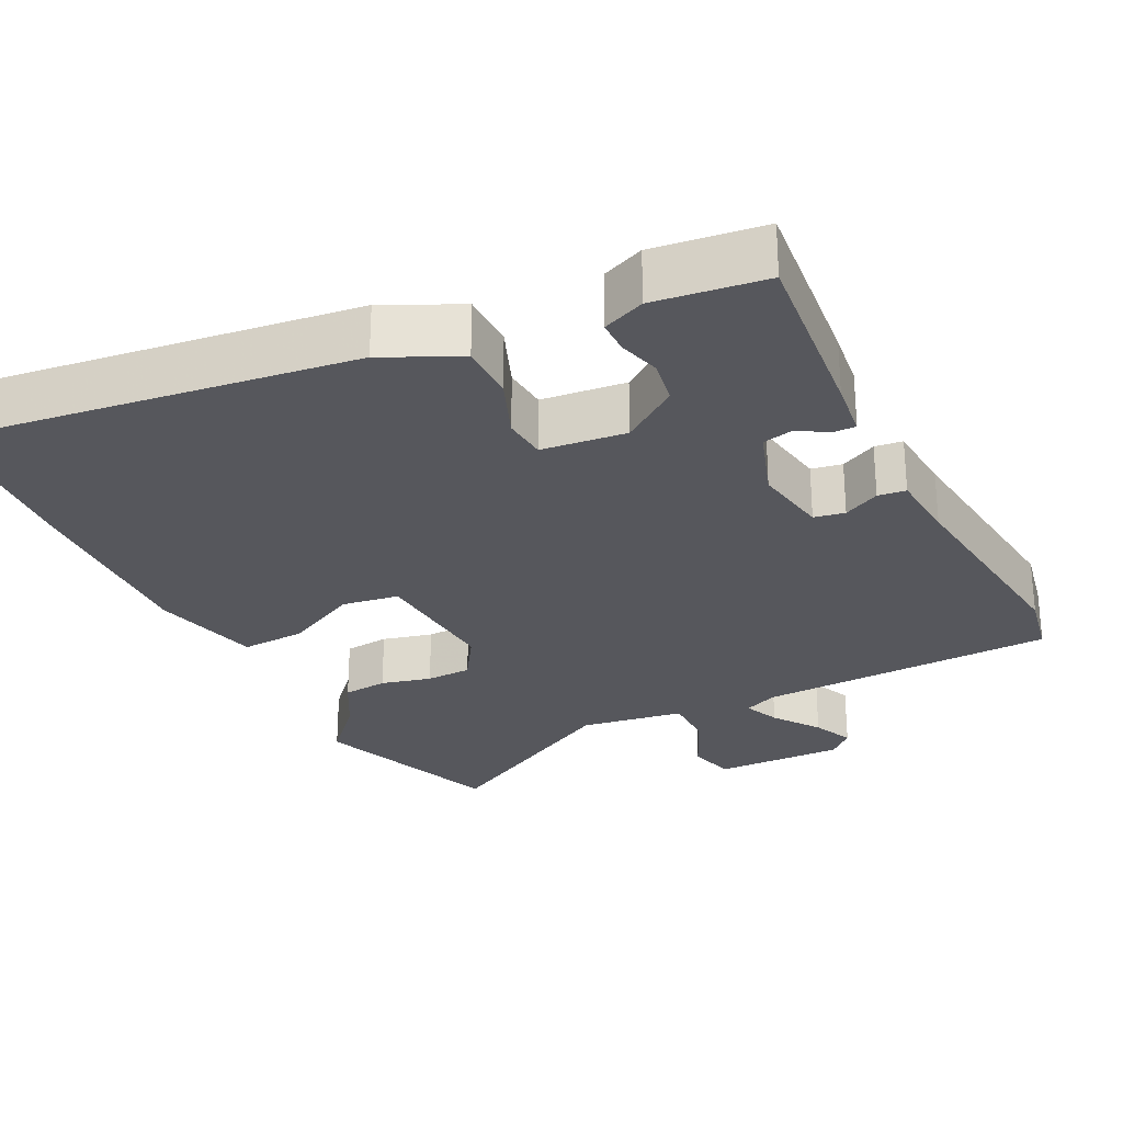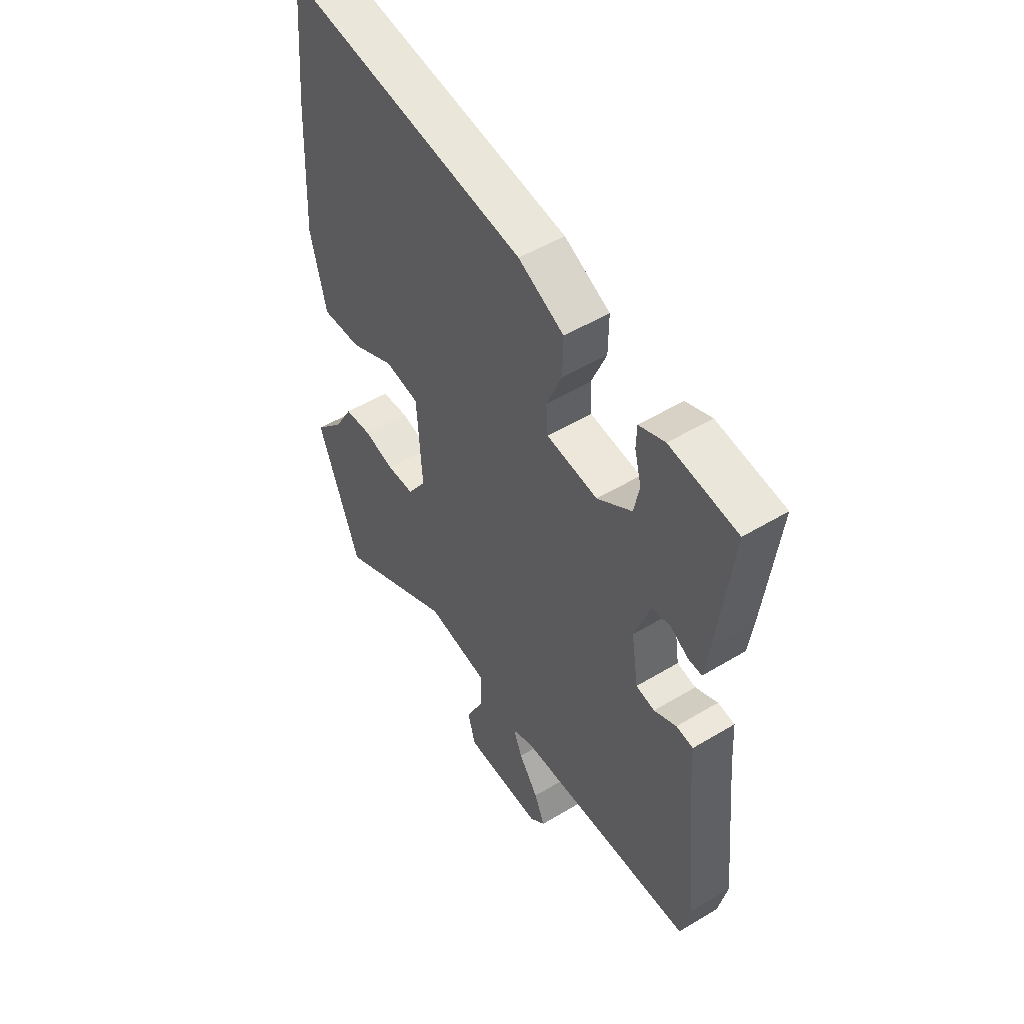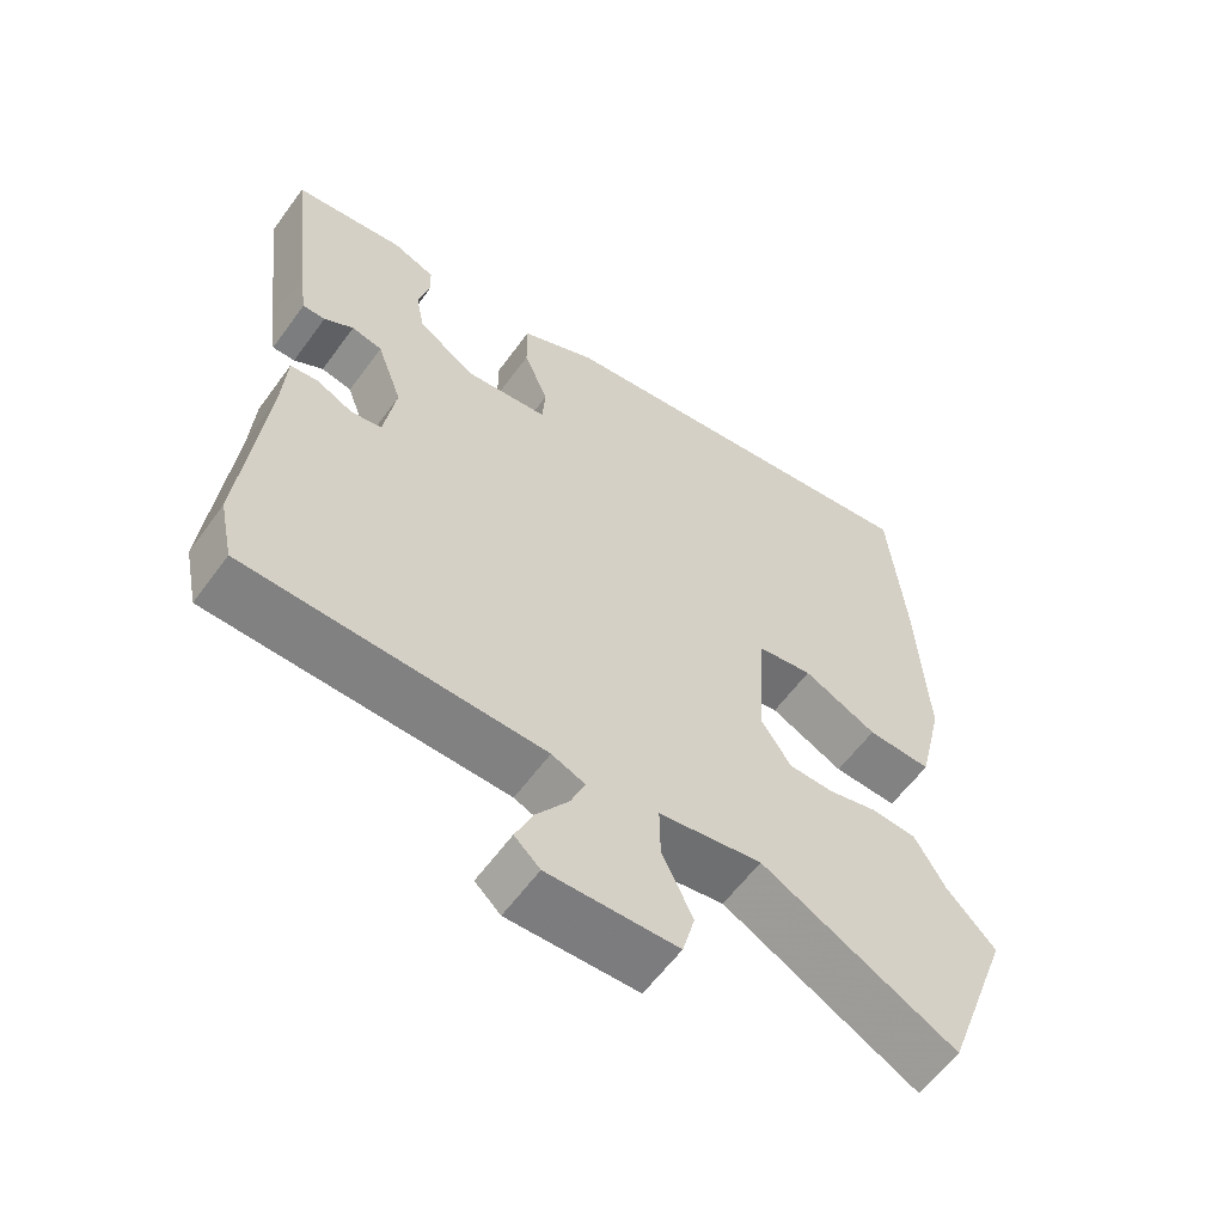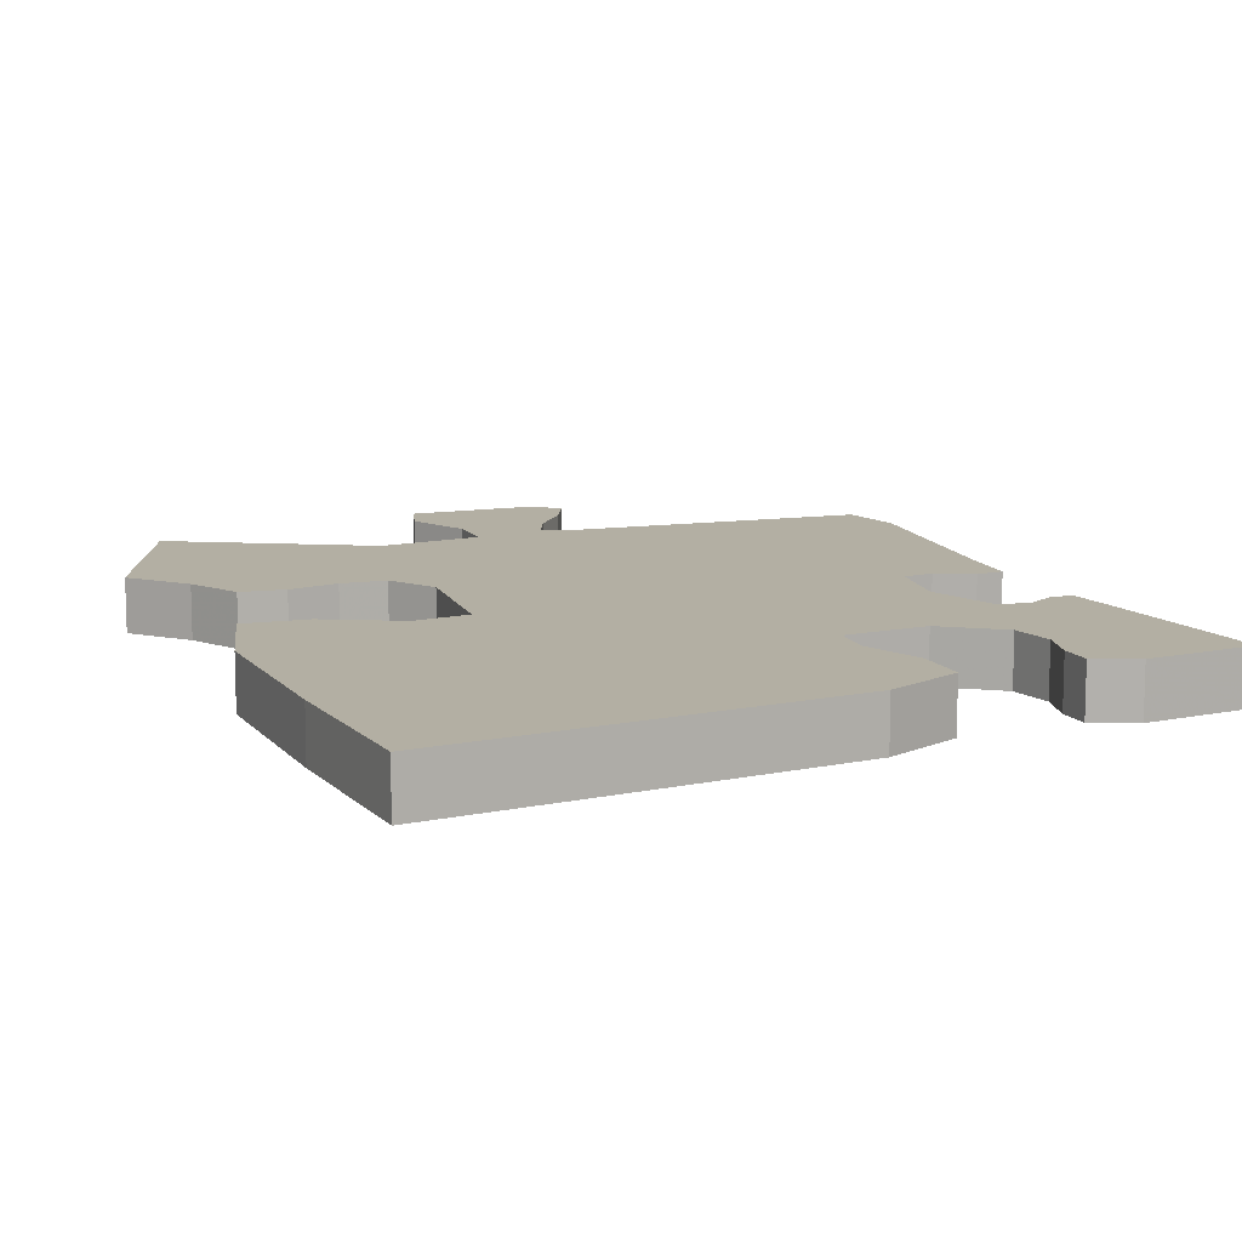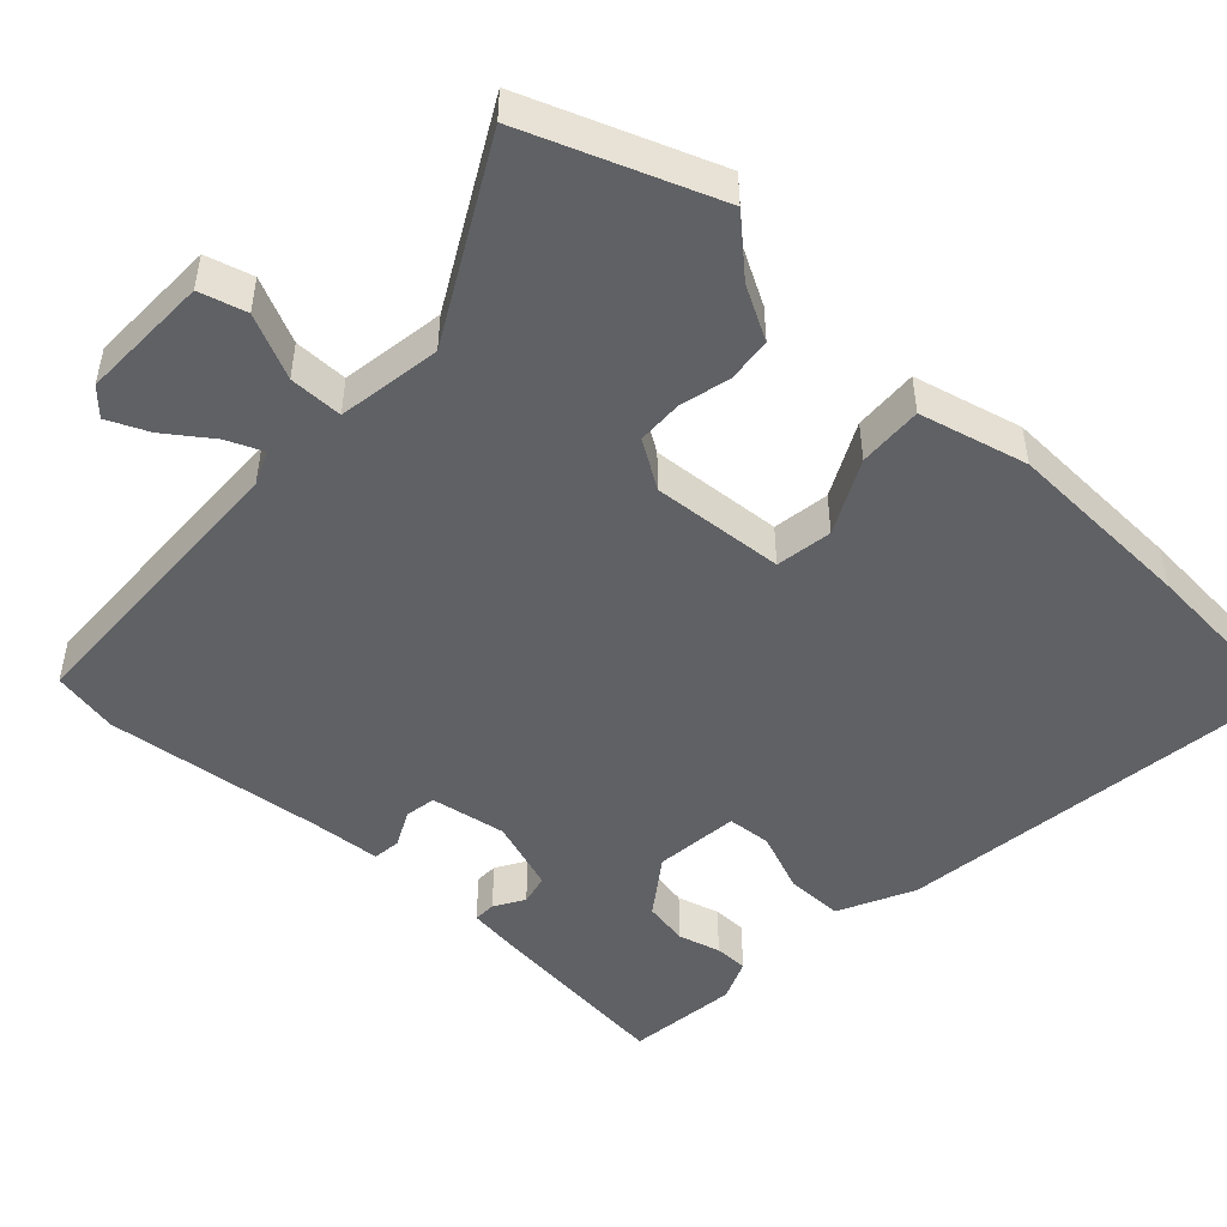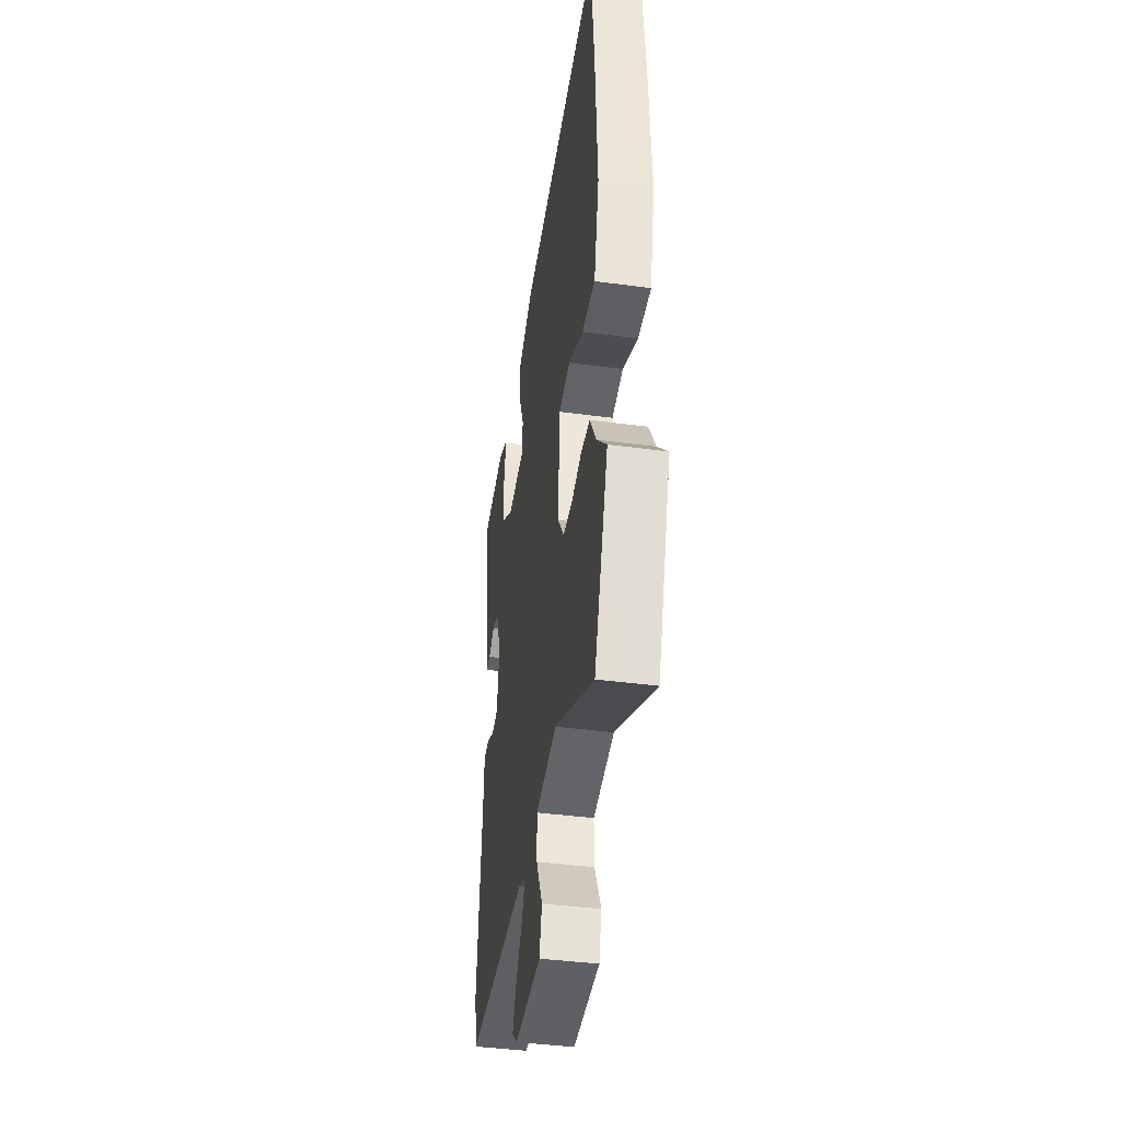
<metadata>
{"format":"obj","ext":"obj","renderer":"f3d","projection":"perspective","resolution":1024,"background":"white","views":[{"elev":-27.5,"azim":27.4,"up":"+Y"},{"elev":51.1,"azim":56.7,"up":"+Z"},{"elev":-59.9,"azim":144.1,"up":"+Z"},{"elev":11.1,"azim":-20.3,"up":"+Y"},{"elev":-48.7,"azim":-132.1,"up":"+Y"},{"elev":-41.6,"azim":-99.2,"up":"+Z"}]}
</metadata>
<code>
v 0.526 0.07 0.485
v 0.496 0.07 0.232
v 0.485 0.07 0.154
v 0.454 0.07 0.155
v 0.414 0.07 0.18
v 0.372 0.07 0.171
v 0.337 0.07 0.073
v 0.353 0.07 -0.03
v 0.395 0.07 -0.038
v 0.445 0.07 -0.014
v 0.483 0.07 -0.019
v 0.489 0.07 -0.115
v 0.519 0.07 -0.412
v 0.5 0.07 -0.502
v 0.093 0.07 -0.51
v 0.047 0.07 -0.529
v 0.067 0.07 -0.578
v 0.111 0.07 -0.641
v 0.135 0.07 -0.697
v 0.1 0.07 -0.729
v -0.077 0.07 -0.723
v -0.094 0.07 -0.659
v -0.052 0.07 -0.572
v -0.051 0.07 -0.499
v -0.192 0.07 -0.475
v -0.458 0.07 -0.615
v -0.552 0.07 -0.357
v -0.485 0.07 -0.285
v -0.444 0.07 -0.213
v -0.383 0.07 -0.208
v -0.315 0.07 -0.226
v -0.253 0.07 -0.225
v -0.211 0.07 -0.161
v -0.222 0.07 0.02
v -0.299 0.07 0.033
v -0.4 0.07 -0.016
v -0.488 0.07 -0.019
v -0.523 0.07 0.129
v -0.51 0.07 0.388
v -0.489 0.07 0.627
v 0.055 0.07 0.549
v 0.157 0.07 0.498
v 0.156 0.07 0.42
v 0.122 0.07 0.338
v 0.126 0.07 0.278
v 0.241 0.07 0.264
v 0.319 0.07 0.318
v 0.331 0.07 0.379
v 0.316 0.07 0.437
v 0.317 0.07 0.483
v 0.375 0.07 0.506
v 0.526 0 0.485
v 0.496 0 0.232
v 0.485 0 0.154
v 0.454 0 0.155
v 0.414 0 0.18
v 0.372 0 0.171
v 0.337 0 0.073
v 0.353 0 -0.03
v 0.395 0 -0.038
v 0.445 0 -0.014
v 0.483 0 -0.019
v 0.489 0 -0.115
v 0.519 0 -0.412
v 0.5 0 -0.502
v 0.093 0 -0.51
v 0.047 0 -0.529
v 0.067 0 -0.578
v 0.111 0 -0.641
v 0.135 0 -0.697
v 0.1 0 -0.729
v -0.077 0 -0.723
v -0.094 0 -0.659
v -0.052 0 -0.572
v -0.051 0 -0.499
v -0.192 0 -0.475
v -0.458 0 -0.615
v -0.552 0 -0.357
v -0.485 0 -0.285
v -0.444 0 -0.213
v -0.383 0 -0.208
v -0.315 0 -0.226
v -0.253 0 -0.225
v -0.211 0 -0.161
v -0.222 0 0.02
v -0.299 0 0.033
v -0.4 0 -0.016
v -0.488 0 -0.019
v -0.523 0 0.129
v -0.51 0 0.388
v -0.489 0 0.627
v 0.055 0 0.549
v 0.157 0 0.498
v 0.156 0 0.42
v 0.122 0 0.338
v 0.126 0 0.278
v 0.241 0 0.264
v 0.319 0 0.318
v 0.331 0 0.379
v 0.316 0 0.437
v 0.317 0 0.483
v 0.375 0 0.506
f 48 49 50 51
f 47 48 51 1
f 41 42 43 44
f 41 44 45
f 40 41 45
f 39 40 45
f 38 39 45
f 35 36 37 38
f 34 35 38 45
f 33 34 45 46
f 28 29 30 31
f 28 31 32
f 25 26 27 28
f 24 25 28 32
f 20 21 22 23
f 20 23 24
f 17 18 19 20
f 16 17 20 24
f 15 16 24 32
f 12 13 14 15
f 9 10 11 12
f 8 9 12 15
f 7 8 15 32
f 2 3 4 5
f 47 1 2 5
f 47 5 6
f 32 33 46 47
f 6 7 32 47
f 102 101 100 99
f 52 102 99 98
f 95 94 93 92
f 96 95 92
f 96 92 91
f 96 91 90
f 96 90 89
f 89 88 87 86
f 96 89 86 85
f 97 96 85 84
f 82 81 80 79
f 83 82 79
f 79 78 77 76
f 83 79 76 75
f 74 73 72 71
f 75 74 71
f 71 70 69 68
f 75 71 68 67
f 83 75 67 66
f 66 65 64 63
f 63 62 61 60
f 66 63 60 59
f 83 66 59 58
f 56 55 54 53
f 56 53 52 98
f 57 56 98
f 98 97 84 83
f 98 83 58 57
f 1 52 53 2
f 2 53 54 3
f 3 54 55 4
f 4 55 56 5
f 5 56 57 6
f 6 57 58 7
f 7 58 59 8
f 8 59 60 9
f 9 60 61 10
f 10 61 62 11
f 11 62 63 12
f 12 63 64 13
f 13 64 65 14
f 14 65 66 15
f 15 66 67 16
f 16 67 68 17
f 17 68 69 18
f 18 69 70 19
f 19 70 71 20
f 20 71 72 21
f 21 72 73 22
f 22 73 74 23
f 23 74 75 24
f 24 75 76 25
f 25 76 77 26
f 26 77 78 27
f 27 78 79 28
f 28 79 80 29
f 29 80 81 30
f 30 81 82 31
f 31 82 83 32
f 32 83 84 33
f 33 84 85 34
f 34 85 86 35
f 35 86 87 36
f 36 87 88 37
f 37 88 89 38
f 38 89 90 39
f 39 90 91 40
f 40 91 92 41
f 41 92 93 42
f 42 93 94 43
f 43 94 95 44
f 44 95 96 45
f 45 96 97 46
f 46 97 98 47
f 47 98 99 48
f 48 99 100 49
f 49 100 101 50
f 50 101 102 51
f 51 102 52 1

</code>
